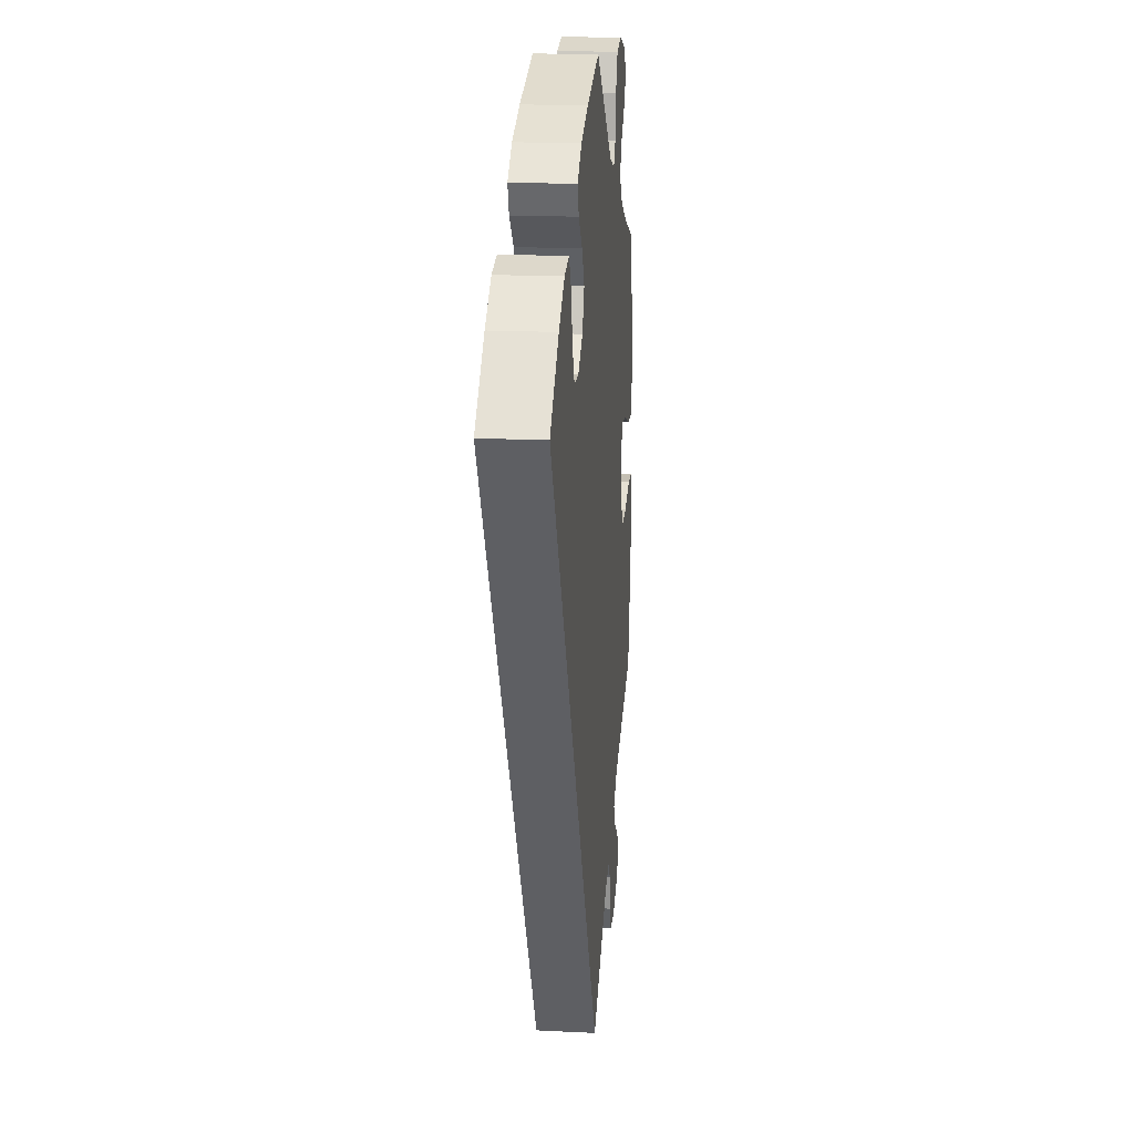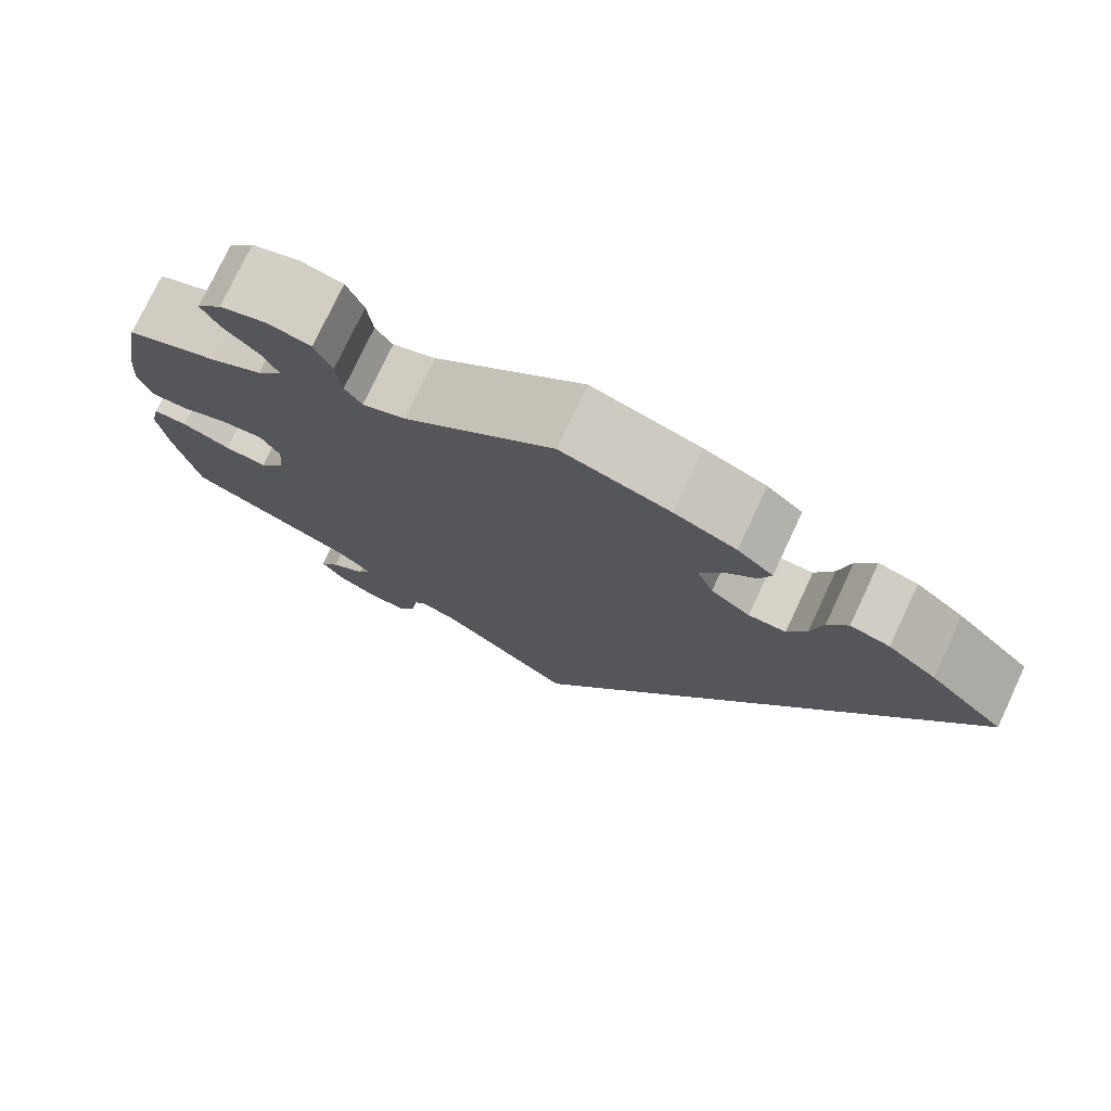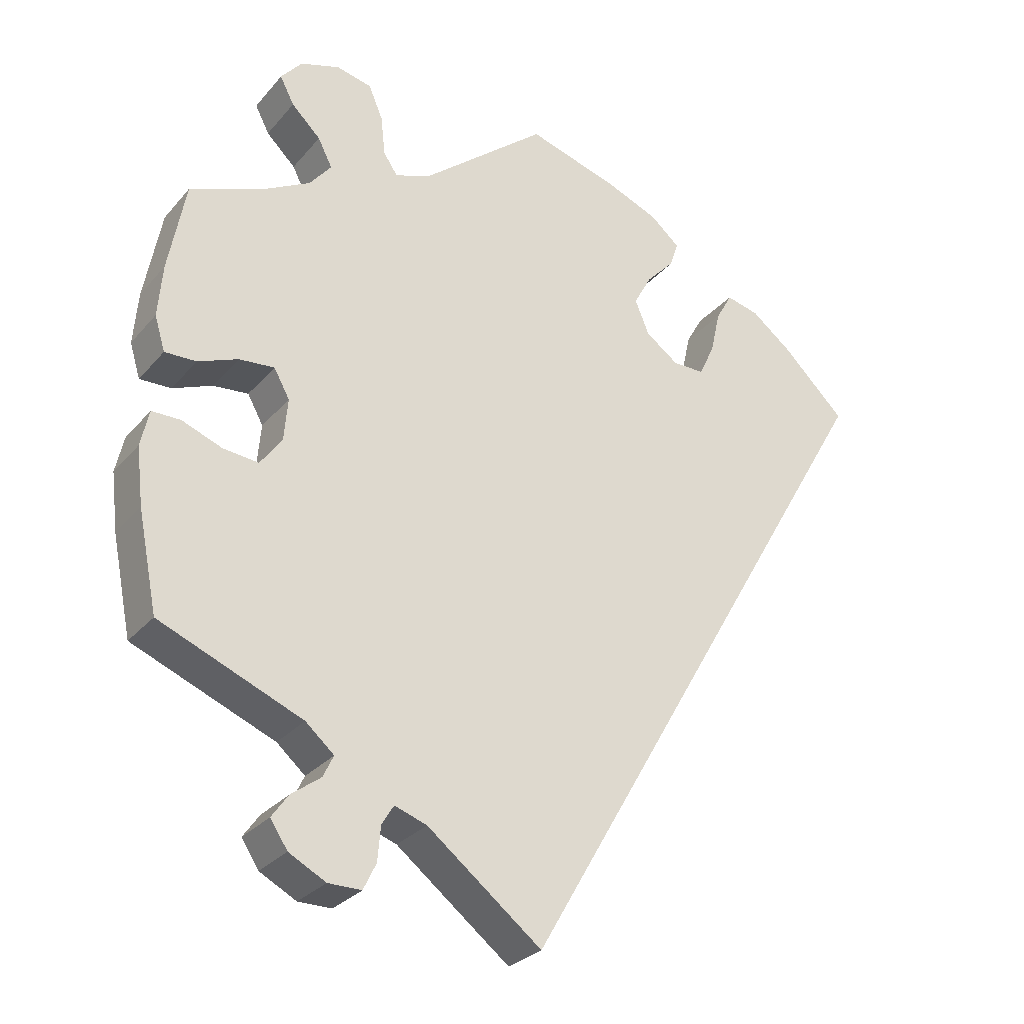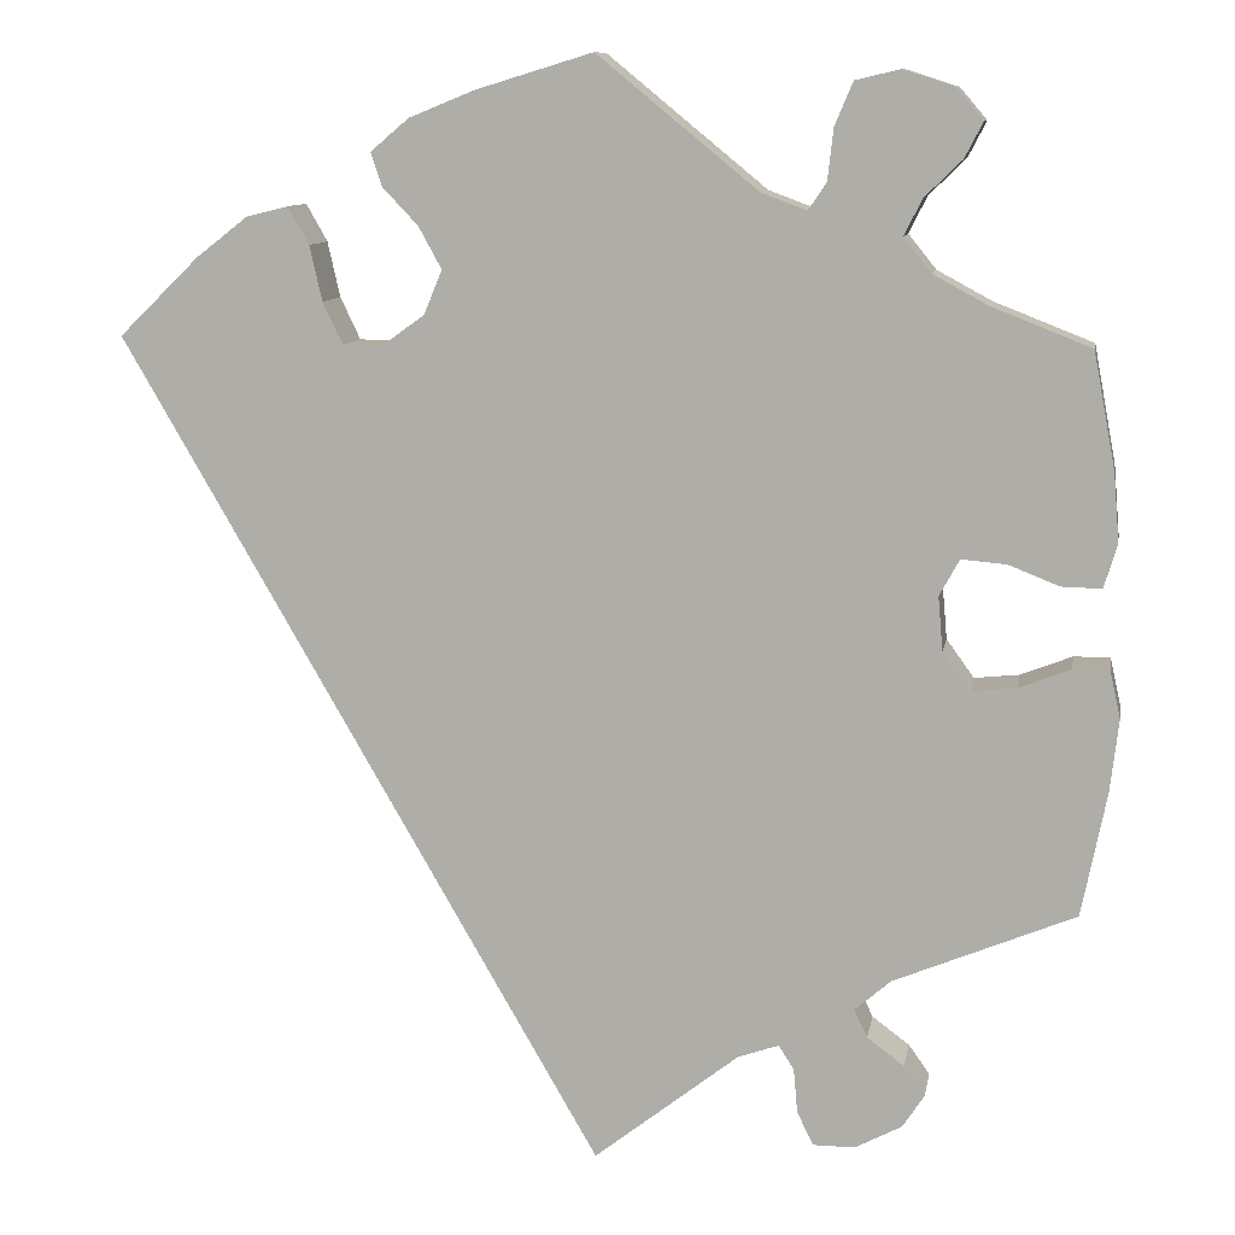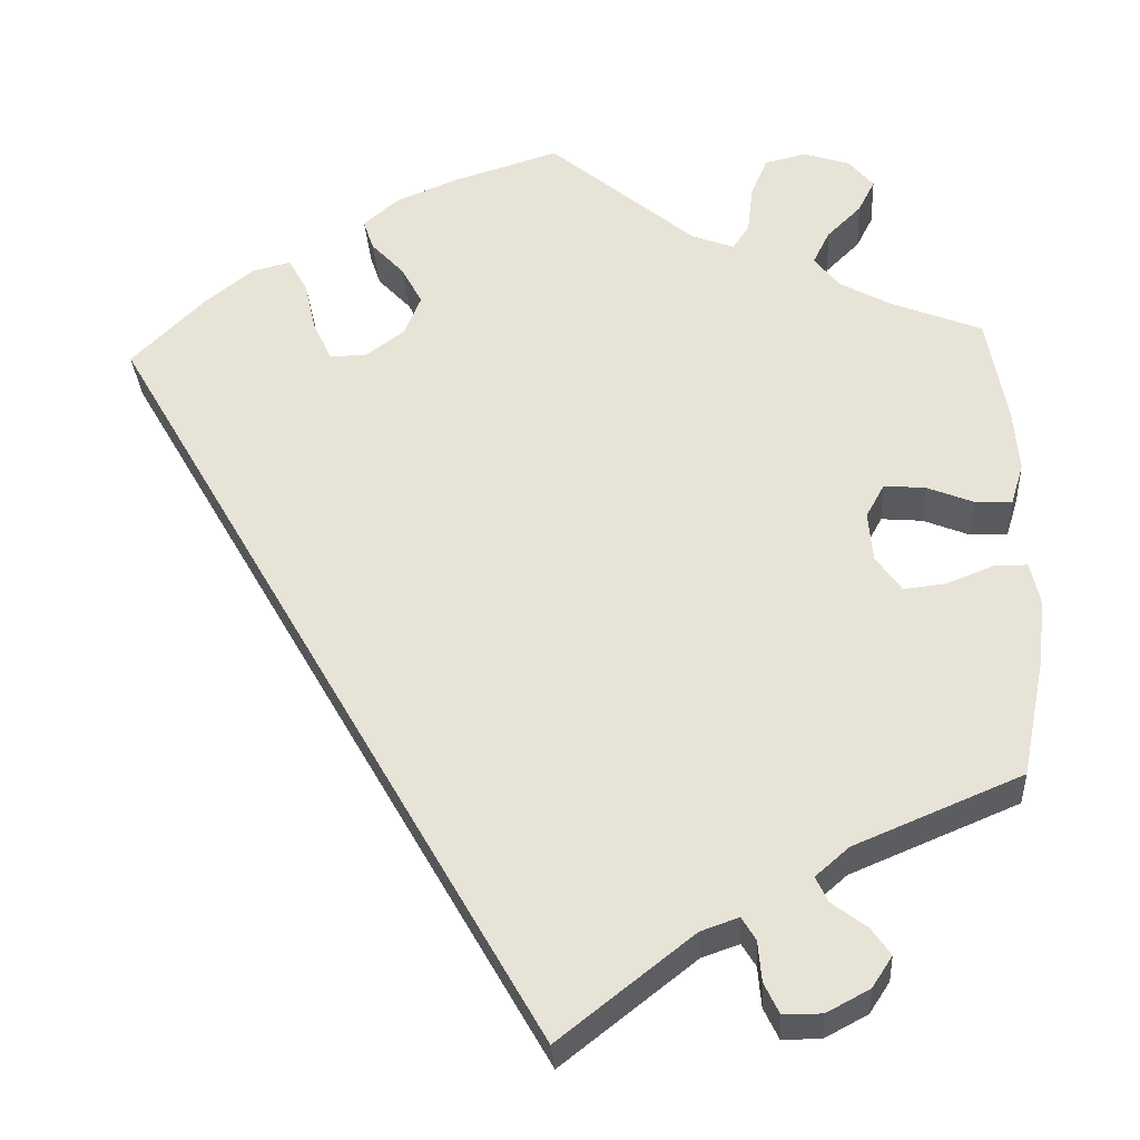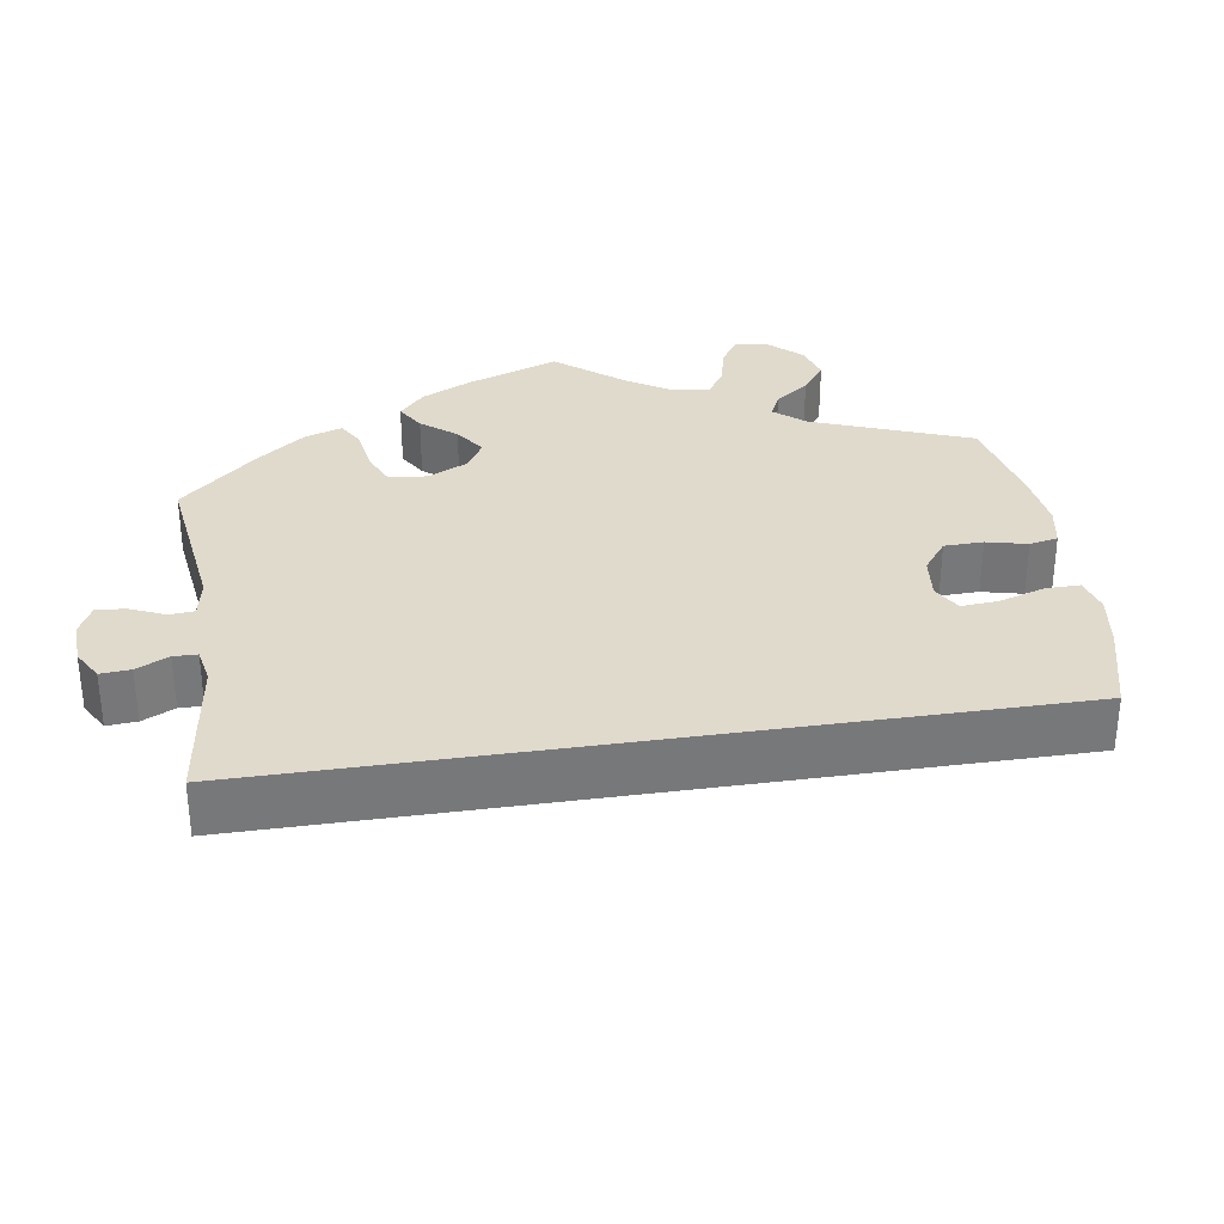
<metadata>
{"format":"obj","ext":"obj","renderer":"f3d","projection":"perspective","resolution":1024,"background":"white","views":[{"elev":17.8,"azim":-84.4,"up":"+Z"},{"elev":76.2,"azim":-154.8,"up":"+Z"},{"elev":-28.8,"azim":148.0,"up":"+Z"},{"elev":10.2,"azim":9.8,"up":"+Z"},{"elev":-31.0,"azim":3.4,"up":"+Z"},{"elev":33.1,"azim":-128.8,"up":"+Y"}]}
</metadata>
<code>
v 0.523 0.07 0.167
v 0.529 0.07 0.096
v 0.515 0.07 0.05
v 0.473 0.07 0.051
v 0.42 0.07 0.072
v 0.373 0.07 0.076
v 0.352 0.07 0.038
v 0.357 0.07 -0.019
v 0.386 0.07 -0.059
v 0.433 0.07 -0.054
v 0.487 0.07 -0.033
v 0.525 0.07 -0.033
v 0.536 0.07 -0.082
v 0.527 0.07 -0.159
v 0.501 0.07 -0.289
v 0.311 0.07 -0.368
v 0.273 0.07 -0.401
v 0.287 0.07 -0.43
v 0.326 0.07 -0.459
v 0.348 0.07 -0.49
v 0.325 0.07 -0.525
v 0.276 0.07 -0.551
v 0.232 0.07 -0.551
v 0.215 0.07 -0.516
v 0.211 0.07 -0.47
v 0.195 0.07 -0.444
v 0.152 0.07 -0.459
v 0 0.07 -0.578
v -0.501 0.07 0.288
v -0.417 0.07 0.37
v -0.363 0.07 0.412
v -0.319 0.07 0.423
v -0.297 0.07 0.384
v -0.284 0.07 0.326
v -0.263 0.07 0.282
v -0.221 0.07 0.282
v -0.177 0.07 0.314
v -0.158 0.07 0.36
v -0.182 0.07 0.404
v -0.219 0.07 0.443
v -0.231 0.07 0.478
v -0.191 0.07 0.512
v -0.122 0.07 0.54
v 0 0.07 0.577
v 0.167 0.07 0.44
v 0.215 0.07 0.422
v 0.234 0.07 0.45
v 0.24 0.07 0.504
v 0.259 0.07 0.549
v 0.306 0.07 0.56
v 0.359 0.07 0.543
v 0.387 0.07 0.51
v 0.368 0.07 0.473
v 0.329 0.07 0.435
v 0.31 0.07 0.397
v 0.339 0.07 0.361
v 0.396 0.07 0.33
v 0.5 0.07 0.289
v 0.523 0 0.167
v 0.529 0 0.096
v 0.515 0 0.05
v 0.473 0 0.051
v 0.42 0 0.072
v 0.373 0 0.076
v 0.352 0 0.038
v 0.357 0 -0.019
v 0.386 0 -0.059
v 0.433 0 -0.054
v 0.487 0 -0.033
v 0.525 0 -0.033
v 0.536 0 -0.082
v 0.527 0 -0.159
v 0.501 0 -0.289
v 0.311 0 -0.368
v 0.273 0 -0.401
v 0.287 0 -0.43
v 0.326 0 -0.459
v 0.348 0 -0.49
v 0.325 0 -0.525
v 0.276 0 -0.551
v 0.232 0 -0.551
v 0.215 0 -0.516
v 0.211 0 -0.47
v 0.195 0 -0.444
v 0.152 0 -0.459
v 0 0 -0.578
v -0.501 0 0.288
v -0.417 0 0.37
v -0.363 0 0.412
v -0.319 0 0.423
v -0.297 0 0.384
v -0.284 0 0.326
v -0.263 0 0.282
v -0.221 0 0.282
v -0.177 0 0.314
v -0.158 0 0.36
v -0.182 0 0.404
v -0.219 0 0.443
v -0.231 0 0.478
v -0.191 0 0.512
v -0.122 0 0.54
v 0 0 0.577
v 0.167 0 0.44
v 0.215 0 0.422
v 0.234 0 0.45
v 0.24 0 0.504
v 0.259 0 0.549
v 0.306 0 0.56
v 0.359 0 0.543
v 0.387 0 0.51
v 0.368 0 0.473
v 0.329 0 0.435
v 0.31 0 0.397
v 0.339 0 0.361
v 0.396 0 0.33
v 0.5 0 0.289
f 57 58 1 2
f 56 57 2 3
f 55 56 3 4
f 51 52 53 54
f 51 54 55
f 50 51 55
f 47 48 49 50
f 47 50 55
f 46 47 55 4
f 42 43 44 45
f 39 40 41 42
f 38 39 42 45
f 37 38 45 46
f 31 32 33 34
f 31 34 35
f 30 31 35
f 27 28 29 30
f 26 27 30 35
f 22 23 24 25
f 22 25 26
f 18 19 20 21
f 17 18 21 22
f 13 14 15 16
f 13 16 17
f 10 11 12 13
f 9 10 13 17
f 8 9 17
f 7 8 17
f 37 46 4 5
f 36 37 5 6
f 35 36 6 7
f 17 22 26 35
f 7 17 35
f 60 59 116 115
f 61 60 115 114
f 62 61 114 113
f 112 111 110 109
f 113 112 109
f 113 109 108
f 108 107 106 105
f 113 108 105
f 62 113 105 104
f 103 102 101 100
f 100 99 98 97
f 103 100 97 96
f 104 103 96 95
f 92 91 90 89
f 93 92 89
f 93 89 88
f 88 87 86 85
f 93 88 85 84
f 83 82 81 80
f 84 83 80
f 79 78 77 76
f 80 79 76 75
f 74 73 72 71
f 75 74 71
f 71 70 69 68
f 75 71 68 67
f 75 67 66
f 75 66 65
f 63 62 104 95
f 64 63 95 94
f 65 64 94 93
f 93 84 80 75
f 93 75 65
f 1 59 60 2
f 2 60 61 3
f 3 61 62 4
f 4 62 63 5
f 5 63 64 6
f 6 64 65 7
f 7 65 66 8
f 8 66 67 9
f 9 67 68 10
f 10 68 69 11
f 11 69 70 12
f 12 70 71 13
f 13 71 72 14
f 14 72 73 15
f 15 73 74 16
f 16 74 75 17
f 17 75 76 18
f 18 76 77 19
f 19 77 78 20
f 20 78 79 21
f 21 79 80 22
f 22 80 81 23
f 23 81 82 24
f 24 82 83 25
f 25 83 84 26
f 26 84 85 27
f 27 85 86 28
f 28 86 87 29
f 29 87 88 30
f 30 88 89 31
f 31 89 90 32
f 32 90 91 33
f 33 91 92 34
f 34 92 93 35
f 35 93 94 36
f 36 94 95 37
f 37 95 96 38
f 38 96 97 39
f 39 97 98 40
f 40 98 99 41
f 41 99 100 42
f 42 100 101 43
f 43 101 102 44
f 44 102 103 45
f 45 103 104 46
f 46 104 105 47
f 47 105 106 48
f 48 106 107 49
f 49 107 108 50
f 50 108 109 51
f 51 109 110 52
f 52 110 111 53
f 53 111 112 54
f 54 112 113 55
f 55 113 114 56
f 56 114 115 57
f 57 115 116 58
f 58 116 59 1

</code>
